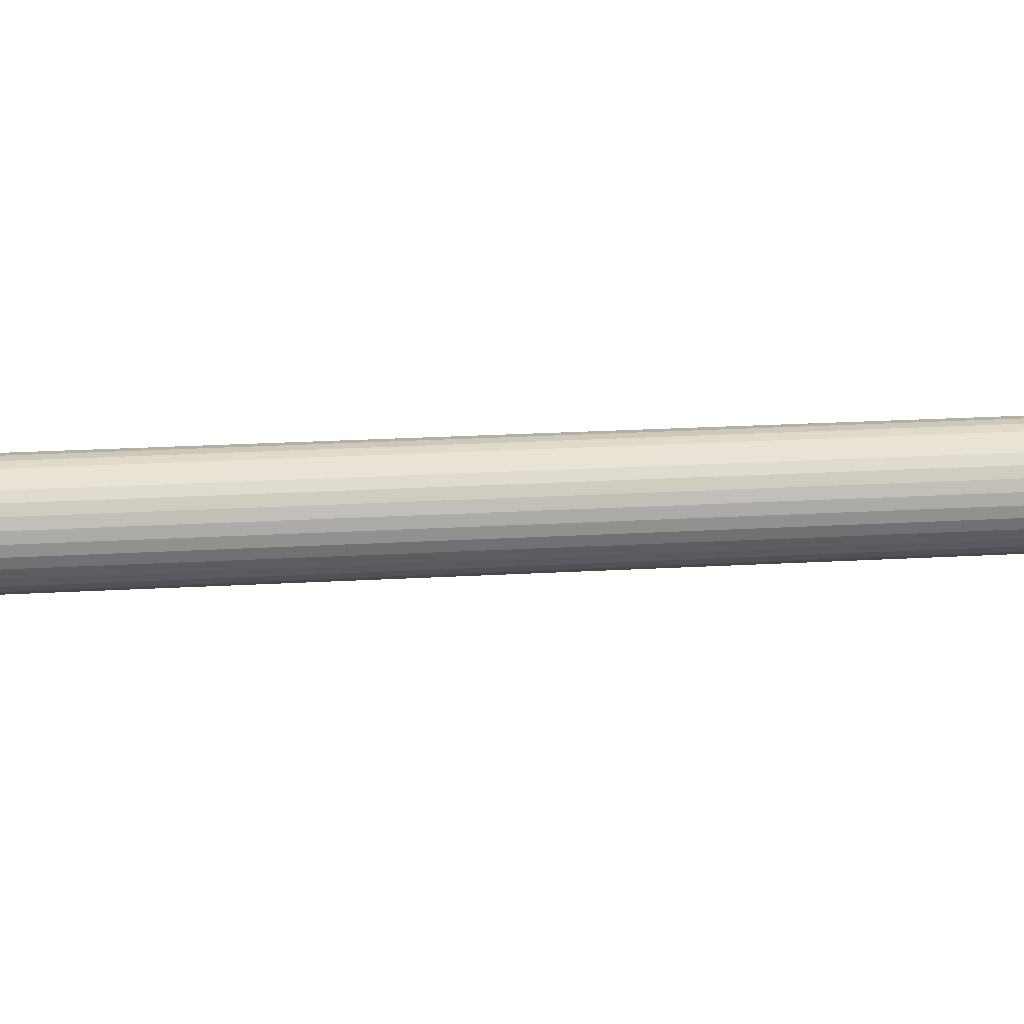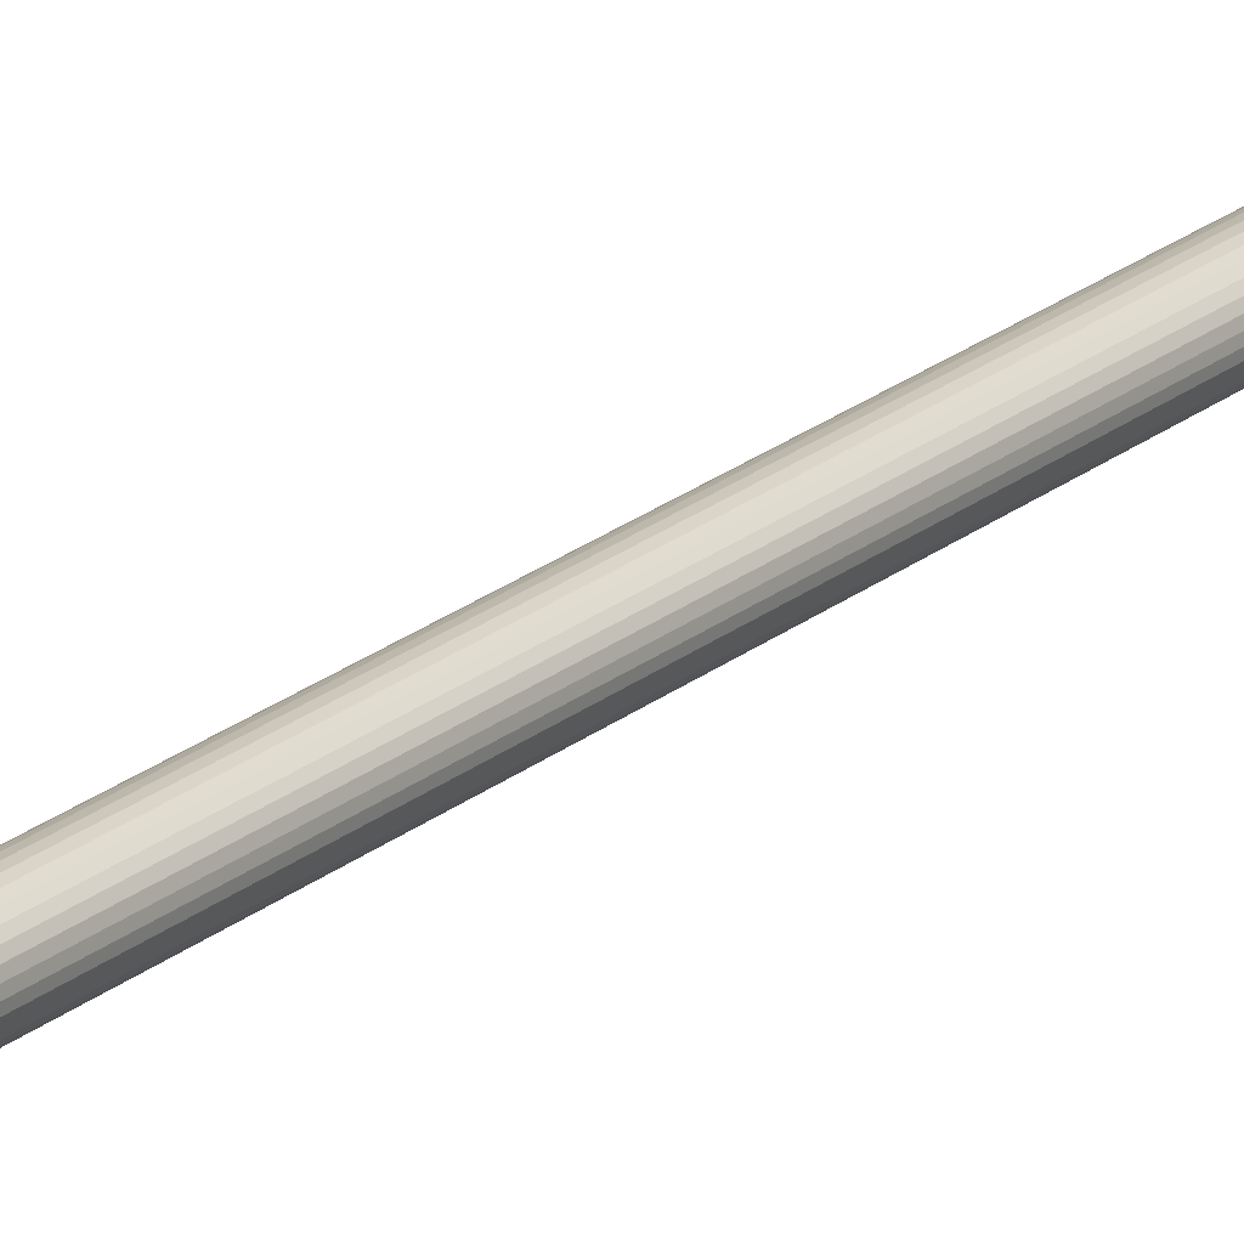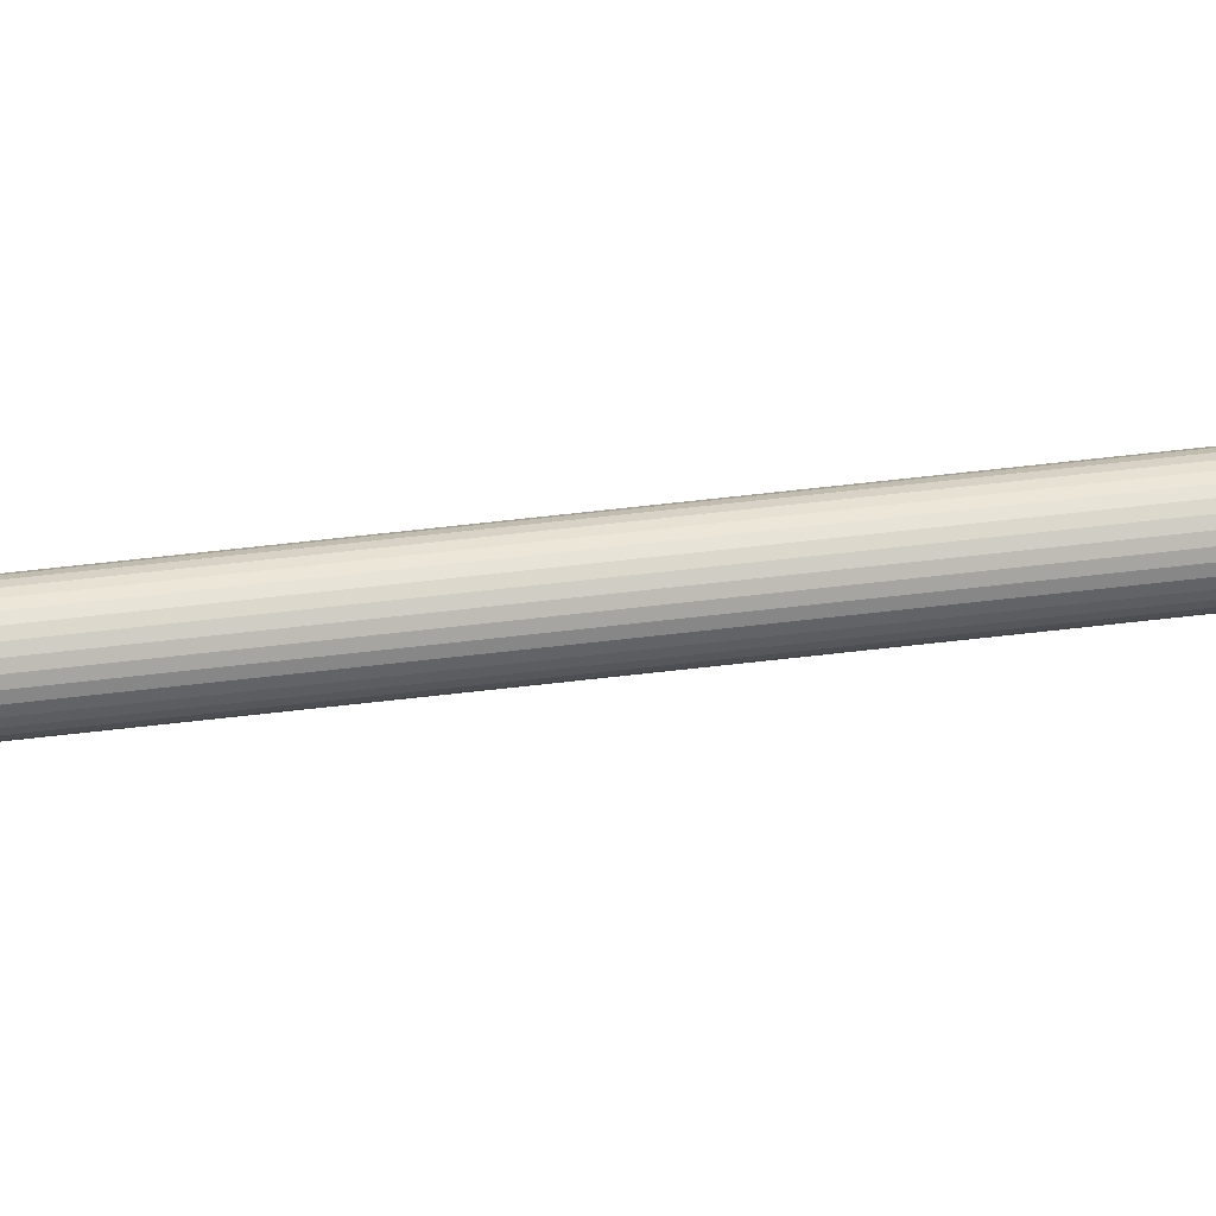
<metadata>
{"format":"obj","ext":"obj","renderer":"f3d","projection":"perspective","resolution":1024,"background":"white","views":[{"elev":5.7,"azim":68.9,"up":"+Z"},{"elev":18.5,"azim":-148.7,"up":"+Z"},{"elev":56.4,"azim":82.8,"up":"+Z"}]}
</metadata>
<code>
o Cylinder
v 0 0 -0.01
v 0 1 -0.01
v 0.001951 0 -0.009808
v 0.001951 1 -0.009808
v 0.003827 0 -0.009239
v 0.003827 1 -0.009239
v 0.005556 0 -0.008315
v 0.005556 1 -0.008315
v 0.007071 0 -0.007071
v 0.007071 1 -0.007071
v 0.008315 0 -0.005556
v 0.008315 1 -0.005556
v 0.009239 0 -0.003827
v 0.009239 1 -0.003827
v 0.009808 0 -0.001951
v 0.009808 1 -0.001951
v 0.01 0 0
v 0.01 1 0
v 0.009808 0 0.001951
v 0.009808 1 0.001951
v 0.009239 0 0.003827
v 0.009239 1 0.003827
v 0.008315 0 0.005556
v 0.008315 1 0.005556
v 0.007071 0 0.007071
v 0.007071 1 0.007071
v 0.005556 0 0.008315
v 0.005556 1 0.008315
v 0.003827 0 0.009239
v 0.003827 1 0.009239
v 0.001951 0 0.009808
v 0.001951 1 0.009808
v -0 0 0.01
v -0 1 0.01
v -0.001951 0 0.009808
v -0.001951 1 0.009808
v -0.003827 0 0.009239
v -0.003827 1 0.009239
v -0.005556 0 0.008315
v -0.005556 1 0.008315
v -0.007071 0 0.007071
v -0.007071 1 0.007071
v -0.008315 0 0.005556
v -0.008315 1 0.005556
v -0.009239 0 0.003827
v -0.009239 1 0.003827
v -0.009808 0 0.001951
v -0.009808 1 0.001951
v -0.01 0 -0
v -0.01 1 -0
v -0.009808 0 -0.001951
v -0.009808 1 -0.001951
v -0.009239 0 -0.003827
v -0.009239 1 -0.003827
v -0.008315 0 -0.005556
v -0.008315 1 -0.005556
v -0.007071 0 -0.007071
v -0.007071 1 -0.007071
v -0.005556 0 -0.008315
v -0.005556 1 -0.008315
v -0.003827 0 -0.009239
v -0.003827 1 -0.009239
v -0.001951 0 -0.009808
v -0.001951 1 -0.009808
f 1 2 4 3
f 3 4 6 5
f 5 6 8 7
f 7 8 10 9
f 9 10 12 11
f 11 12 14 13
f 13 14 16 15
f 15 16 18 17
f 17 18 20 19
f 19 20 22 21
f 21 22 24 23
f 23 24 26 25
f 25 26 28 27
f 27 28 30 29
f 29 30 32 31
f 31 32 34 33
f 33 34 36 35
f 35 36 38 37
f 37 38 40 39
f 39 40 42 41
f 41 42 44 43
f 43 44 46 45
f 45 46 48 47
f 47 48 50 49
f 49 50 52 51
f 51 52 54 53
f 53 54 56 55
f 55 56 58 57
f 57 58 60 59
f 59 60 62 61
f 4 2 64 62 60 58 56 54 52 50 48 46 44 42 40 38 36 34 32 30 28 26 24 22 20 18 16 14 12 10 8 6
f 61 62 64 63
f 63 64 2 1
f 1 3 5 7 9 11 13 15 17 19 21 23 25 27 29 31 33 35 37 39 41 43 45 47 49 51 53 55 57 59 61 63
o Cone
v 0.001422 0.9492 -0.04096
v 0.01118 0.9492 -0.04019
v 0.02056 0.9492 -0.03791
v 0.0292 0.9492 -0.03422
v 0.03678 0.9492 -0.02924
v 0.04299 0.9492 -0.02318
v 0.04762 0.9492 -0.01627
v 0.05046 0.9492 -0.008763
v 0.05142 0.9492 -0.00096
v 0.05046 0.9492 0.006844
v 0.04762 0.9492 0.01435
v 0.04299 0.9492 0.02126
v 0.03678 0.9492 0.02732
v 0.0292 0.9492 0.0323
v 0.02056 0.9492 0.036
v 0.01118 0.9492 0.03827
v 0.001422 0.9492 0.03904
v -0.008333 0.9492 0.03827
v -0.01771 0.9492 0.036
v -0.02636 0.9492 0.0323
v -0.03393 0.9492 0.02732
v -0.04015 0.9492 0.02126
v -0.04477 0.9492 0.01435
v -0.04762 0.9492 0.006844
v -0.04858 0.9492 -0.00096
v -0.04762 0.9492 -0.008763
v -0.04477 0.9492 -0.01627
v -0.04015 0.9492 -0.02318
v -0.03393 0.9492 -0.02924
v -0.02636 0.9492 -0.03422
v -0.01771 0.9492 -0.03791
v -0.008333 0.9492 -0.04019
v 0.001422 1.089 -0.00096
f 65 97 66
f 66 97 67
f 67 97 68
f 68 97 69
f 69 97 70
f 70 97 71
f 71 97 72
f 72 97 73
f 73 97 74
f 74 97 75
f 75 97 76
f 76 97 77
f 77 97 78
f 78 97 79
f 79 97 80
f 80 97 81
f 81 97 82
f 82 97 83
f 83 97 84
f 84 97 85
f 85 97 86
f 86 97 87
f 87 97 88
f 88 97 89
f 89 97 90
f 90 97 91
f 91 97 92
f 92 97 93
f 93 97 94
f 94 97 95
f 65 66 67 68 69 70 71 72 73 74 75 76 77 78 79 80 81 82 83 84 85 86 87 88 89 90 91 92 93 94 95 96
f 95 97 96
f 96 97 65

</code>
